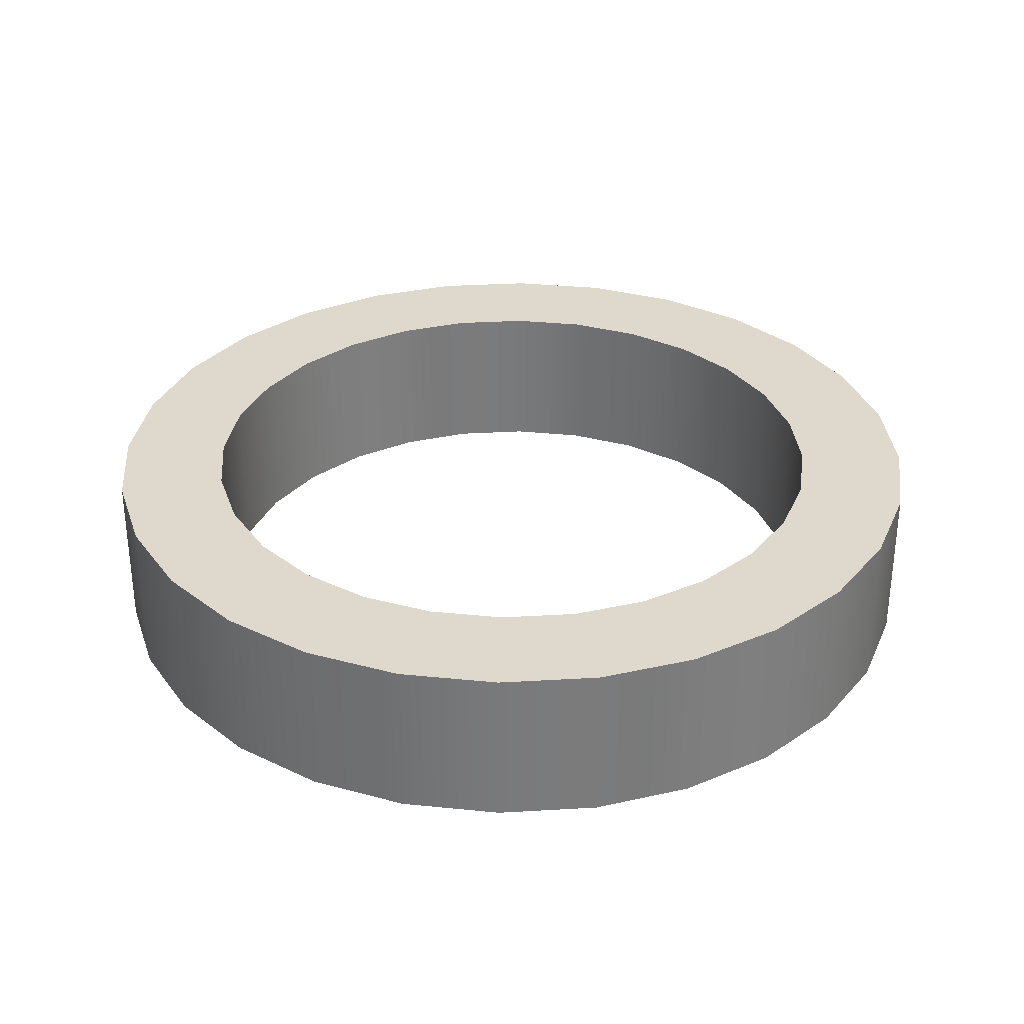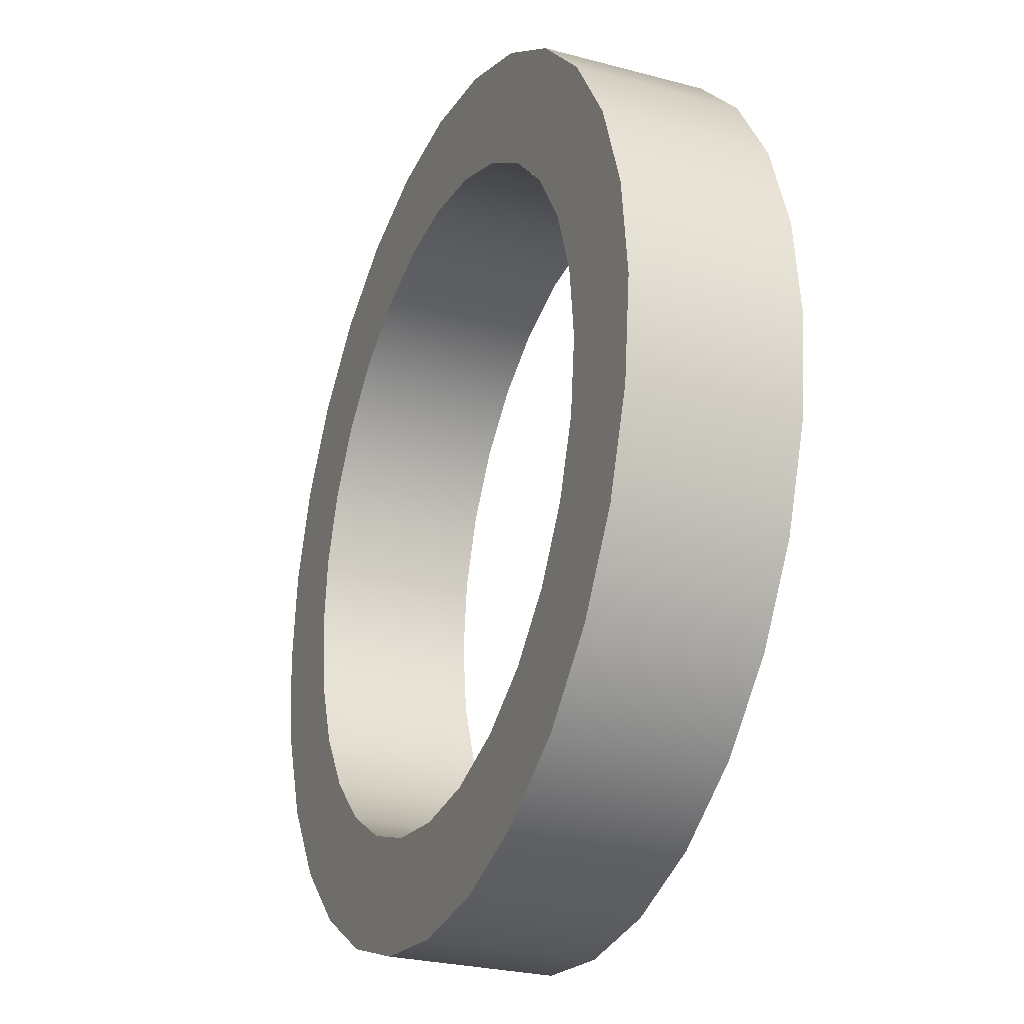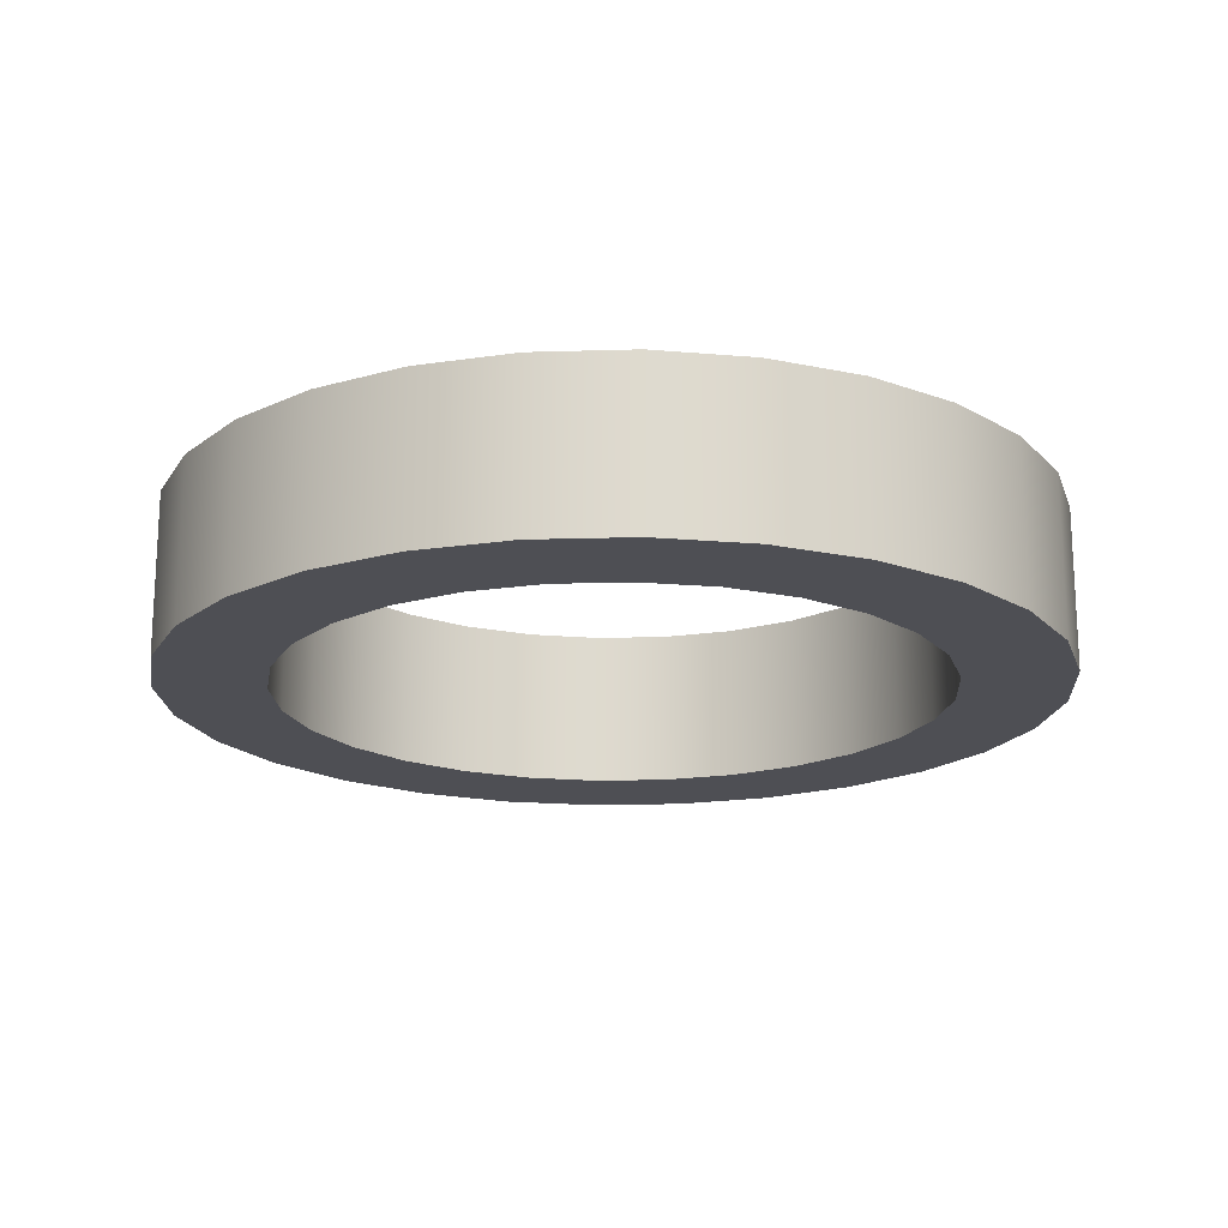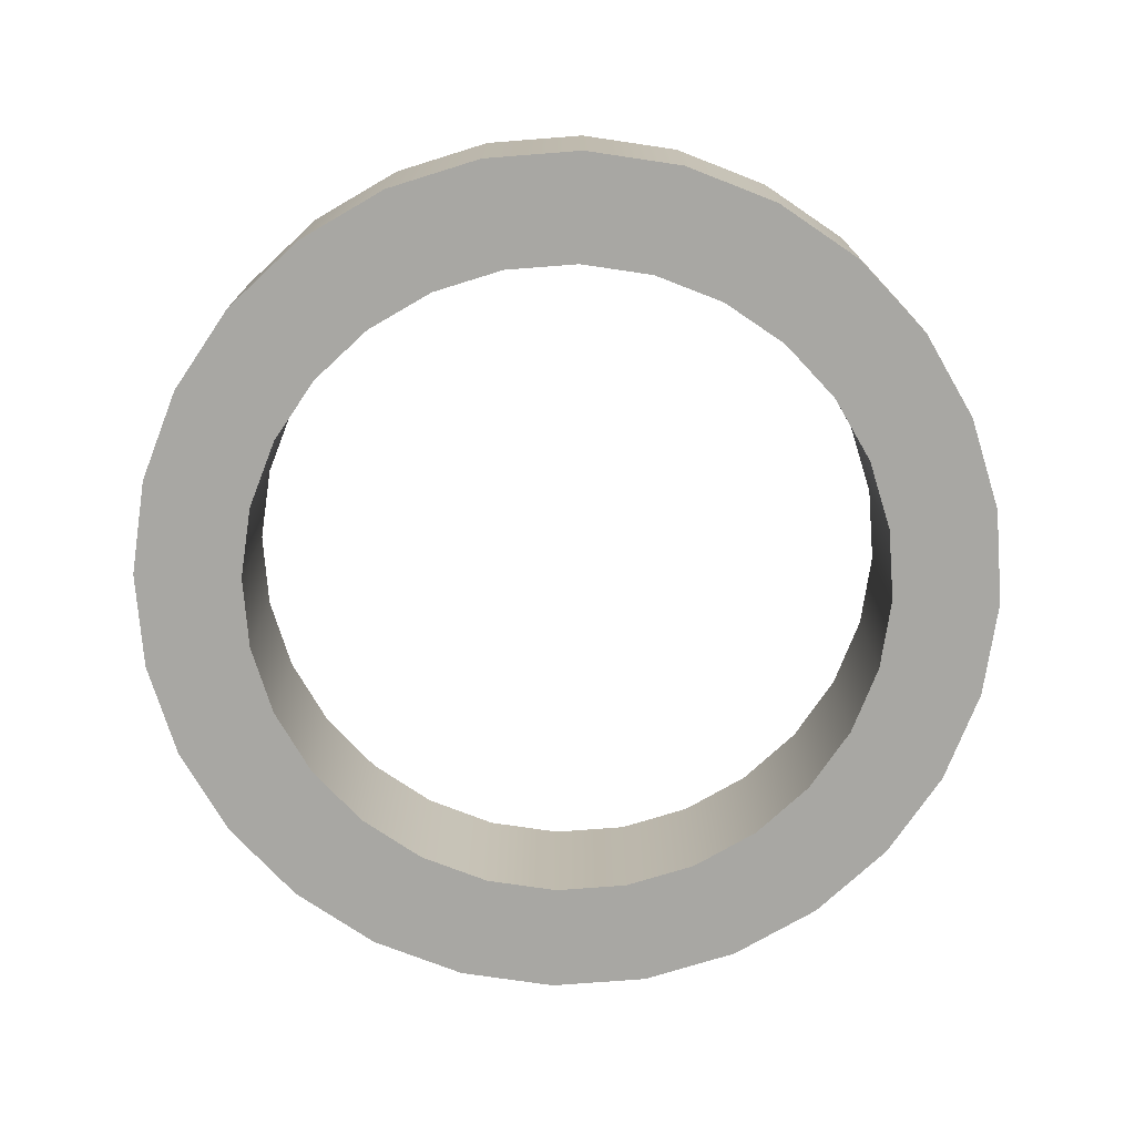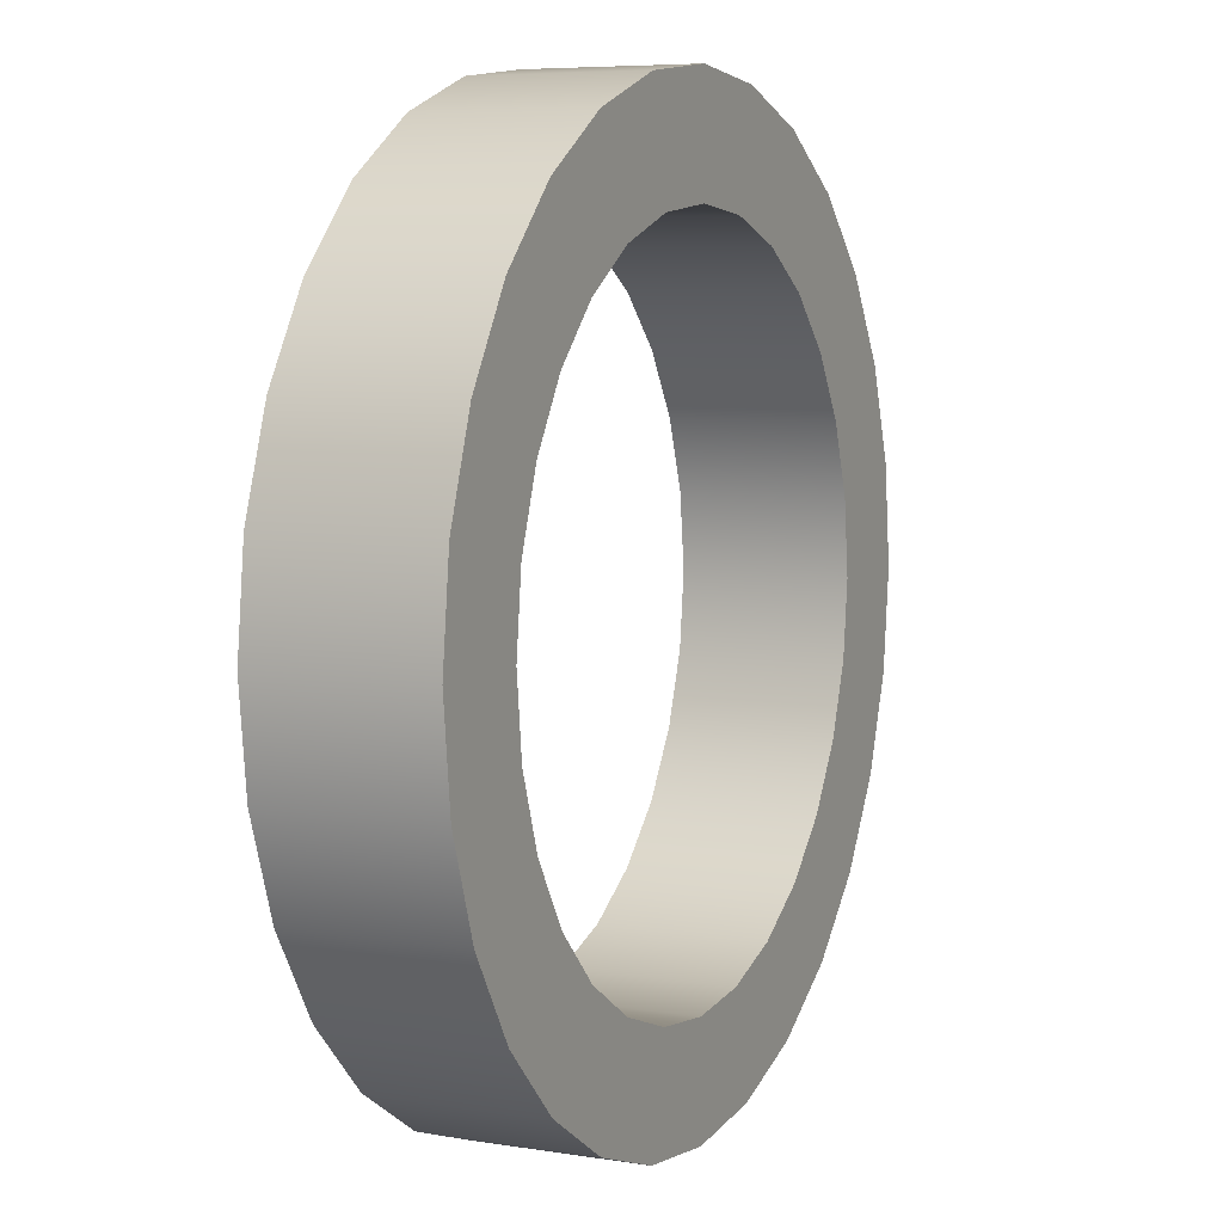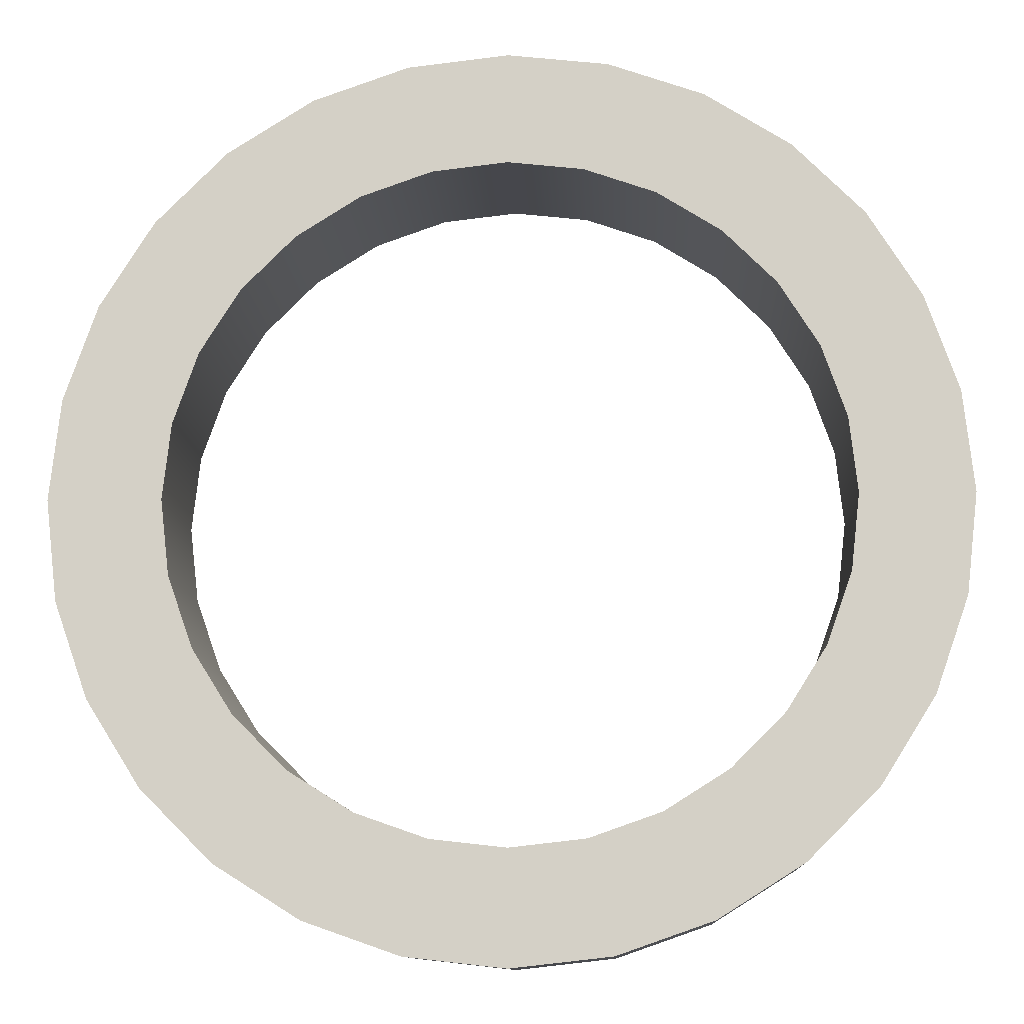
<metadata>
{"format":"obj","ext":"obj","renderer":"f3d","projection":"perspective","resolution":1024,"background":"white","views":[{"elev":32.0,"azim":91.7,"up":"+Y"},{"elev":-26.6,"azim":67.2,"up":"+Z"},{"elev":-18.3,"azim":86.9,"up":"+Y"},{"elev":-74.4,"azim":-2.0,"up":"+Y"},{"elev":6.6,"azim":-64.8,"up":"+Z"},{"elev":-10.9,"azim":-177.2,"up":"+Z"}]}
</metadata>
<code>
o RING2
v -0.2437 0.06144 0.05563
v -0.2252 0.06144 0.1085
v -0.1955 0.06144 0.1559
v -0.1559 0.06144 0.1955
v -0.1085 0.06144 0.2252
v -0.05563 0.06144 0.2437
v 0 0.06144 0.25
v 0.05563 0.06144 0.2437
v 0.1085 0.06144 0.2252
v 0.1559 0.06144 0.1955
v 0.1955 0.06144 0.1559
v 0.2252 0.06144 0.1085
v 0.2437 0.06144 0.05563
v 0.25 0.06144 1e-06
v 0.2437 0.06144 -0.05563
v 0.2252 0.06144 -0.1085
v 0.1955 0.06144 -0.1559
v 0.1559 0.06144 -0.1955
v 0.1085 0.06144 -0.2252
v 0.05563 0.06144 -0.2437
v -0 0.06144 -0.25
v -0.05563 0.06144 -0.2437
v -0.1085 0.06144 -0.2252
v -0.1559 0.06144 -0.1955
v -0.1955 0.06144 -0.1559
v -0.2252 0.06144 -0.1085
v -0.2437 0.06144 -0.05563
v -0.25 0.06144 2e-06
v -0.2437 -0.06144 0.05563
v -0.25 -0.06144 2e-06
v -0.2252 -0.06144 0.1085
v -0.1955 -0.06144 0.1559
v -0.1559 -0.06144 0.1955
v -0.1085 -0.06144 0.2252
v -0.05563 -0.06144 0.2437
v 0 -0.06144 0.25
v 0.05563 -0.06144 0.2437
v 0.1085 -0.06144 0.2252
v 0.1559 -0.06144 0.1955
v 0.1955 -0.06144 0.1559
v 0.2252 -0.06144 0.1085
v 0.2437 -0.06144 0.05563
v 0.25 -0.06144 1e-06
v 0.2437 -0.06144 -0.05563
v 0.2252 -0.06144 -0.1085
v 0.1955 -0.06144 -0.1559
v 0.1559 -0.06144 -0.1955
v 0.1085 -0.06144 -0.2252
v 0.05563 -0.06144 -0.2437
v -0 -0.06144 -0.25
v -0.05563 -0.06144 -0.2437
v -0.1085 -0.06144 -0.2252
v -0.1559 -0.06144 -0.1955
v -0.1955 -0.06144 -0.1559
v -0.2252 -0.06144 -0.1085
v -0.2437 -0.06144 -0.05563
v -0.3246 -0.06144 0.07409
v -0.3246 0.06144 0.07409
v -0.333 0.06144 2e-06
v -0.333 -0.06144 2e-06
v -0.3 -0.06144 0.1445
v -0.3 0.06144 0.1445
v -0.2603 -0.06144 0.2076
v -0.2603 0.06144 0.2076
v -0.2076 -0.06144 0.2603
v -0.2076 0.06144 0.2603
v -0.1445 -0.06144 0.3
v -0.1445 0.06144 0.3
v -0.07409 -0.06144 0.3246
v -0.07409 0.06144 0.3246
v 0 -0.06144 0.333
v 0 0.06144 0.333
v 0.07409 -0.06144 0.3246
v 0.07409 0.06144 0.3246
v 0.1445 -0.06144 0.3
v 0.1445 0.06144 0.3
v 0.2076 -0.06144 0.2603
v 0.2076 0.06144 0.2603
v 0.2603 -0.06144 0.2076
v 0.2603 0.06144 0.2076
v 0.3 -0.06144 0.1445
v 0.3 0.06144 0.1445
v 0.3246 -0.06144 0.07409
v 0.3246 0.06144 0.07409
v 0.333 -0.06144 1e-06
v 0.333 0.06144 1e-06
v 0.3246 -0.06144 -0.07409
v 0.3246 0.06144 -0.07409
v 0.3 -0.06144 -0.1445
v 0.3 0.06144 -0.1445
v 0.2603 -0.06144 -0.2076
v 0.2603 0.06144 -0.2076
v 0.2076 -0.06144 -0.2603
v 0.2076 0.06144 -0.2603
v 0.1445 -0.06144 -0.3
v 0.1445 0.06144 -0.3
v 0.07409 -0.06144 -0.3246
v 0.07409 0.06144 -0.3246
v -0 -0.06144 -0.333
v -0 0.06144 -0.333
v -0.07409 -0.06144 -0.3246
v -0.07409 0.06144 -0.3246
v -0.1445 -0.06144 -0.3
v -0.1445 0.06144 -0.3
v -0.2076 -0.06144 -0.2603
v -0.2076 0.06144 -0.2603
v -0.2603 -0.06144 -0.2076
v -0.2603 0.06144 -0.2076
v -0.3 -0.06144 -0.1445
v -0.3 0.06144 -0.1445
v -0.3246 -0.06144 -0.07409
v -0.3246 0.06144 -0.07409
f 29 30 28 1
f 31 29 1 2
f 32 31 2 3
f 33 32 3 4
f 34 33 4 5
f 35 34 5 6
f 36 35 6 7
f 37 36 7 8
f 38 37 8 9
f 39 38 9 10
f 40 39 10 11
f 41 40 11 12
f 42 41 12 13
f 43 42 13 14
f 44 43 14 15
f 45 44 15 16
f 46 45 16 17
f 47 46 17 18
f 48 47 18 19
f 49 48 19 20
f 50 49 20 21
f 51 50 21 22
f 52 51 22 23
f 53 52 23 24
f 54 53 24 25
f 55 54 25 26
f 56 55 26 27
f 30 56 27 28
f 18 94 96 19
f 30 29 57 60
f 29 31 61 57
f 18 17 92 94
f 31 32 63 61
f 32 33 65 63
f 17 16 90 92
f 33 34 67 65
f 34 35 69 67
f 16 15 88 90
f 35 36 71 69
f 36 37 73 71
f 15 14 86 88
f 37 38 75 73
f 38 39 77 75
f 14 13 84 86
f 39 40 79 77
f 40 41 81 79
f 13 12 82 84
f 41 42 83 81
f 42 43 85 83
f 12 11 80 82
f 43 44 87 85
f 44 45 89 87
f 11 10 78 80
f 25 108 110 26
f 26 110 112 27
f 1 58 62 2
f 27 112 59 28
f 56 30 60 111
f 2 62 64 3
f 3 64 66 4
f 4 66 68 5
f 5 68 70 6
f 19 96 98 20
f 6 70 72 7
f 20 98 100 21
f 7 72 74 8
f 21 100 102 22
f 8 74 76 9
f 22 102 104 23
f 10 9 76 78
f 23 104 106 24
f 24 106 108 25
f 57 58 59 60
f 61 62 58 57
f 63 64 62 61
f 65 66 64 63
f 67 68 66 65
f 69 70 68 67
f 71 72 70 69
f 73 74 72 71
f 75 76 74 73
f 77 78 76 75
f 79 80 78 77
f 81 82 80 79
f 83 84 82 81
f 85 86 84 83
f 87 88 86 85
f 89 90 88 87
f 91 92 90 89
f 93 94 92 91
f 95 96 94 93
f 97 98 96 95
f 99 100 98 97
f 101 102 100 99
f 103 104 102 101
f 105 106 104 103
f 107 108 106 105
f 109 110 108 107
f 111 112 110 109
f 60 59 112 111
f 55 56 111 109
f 54 55 109 107
f 53 54 107 105
f 52 53 105 103
f 51 52 103 101
f 50 51 101 99
f 49 50 99 97
f 48 49 97 95
f 47 48 95 93
f 46 47 93 91
f 45 46 91 89
f 28 59 58 1

</code>
